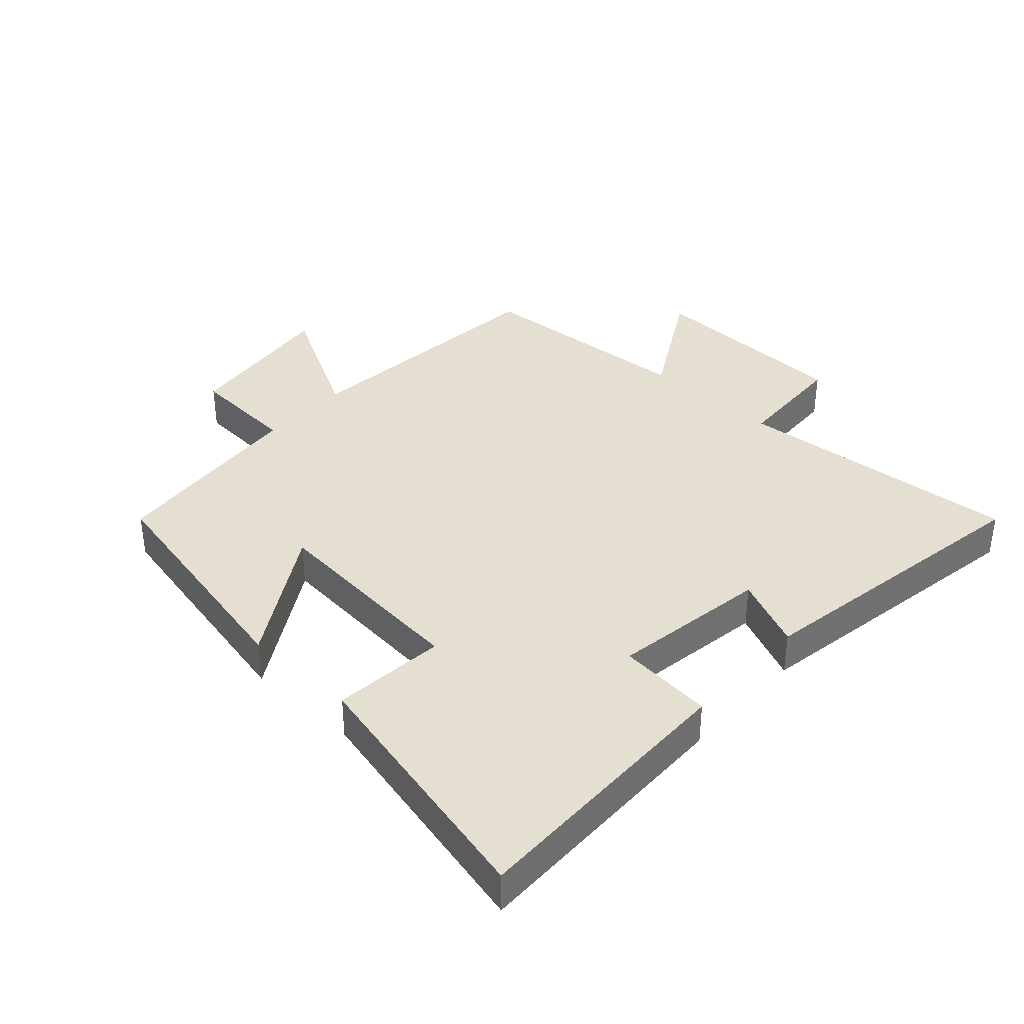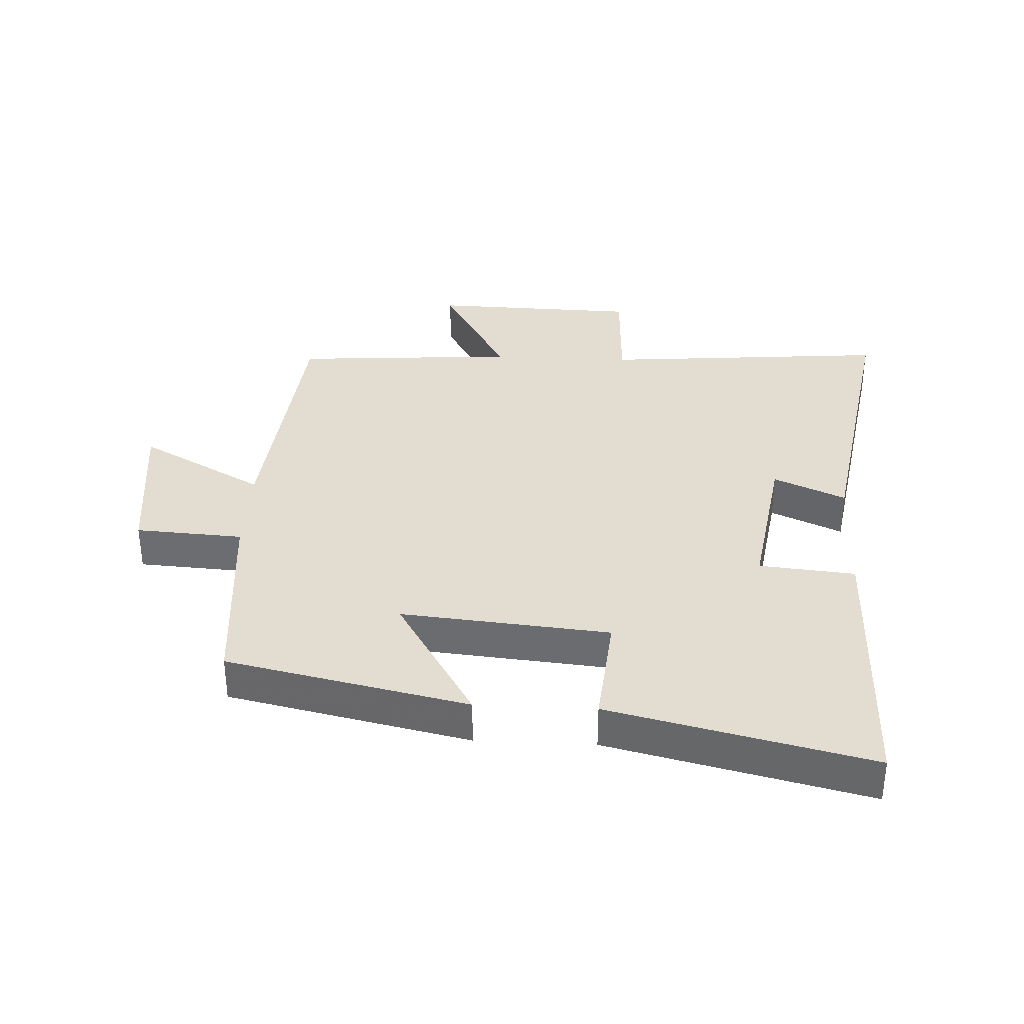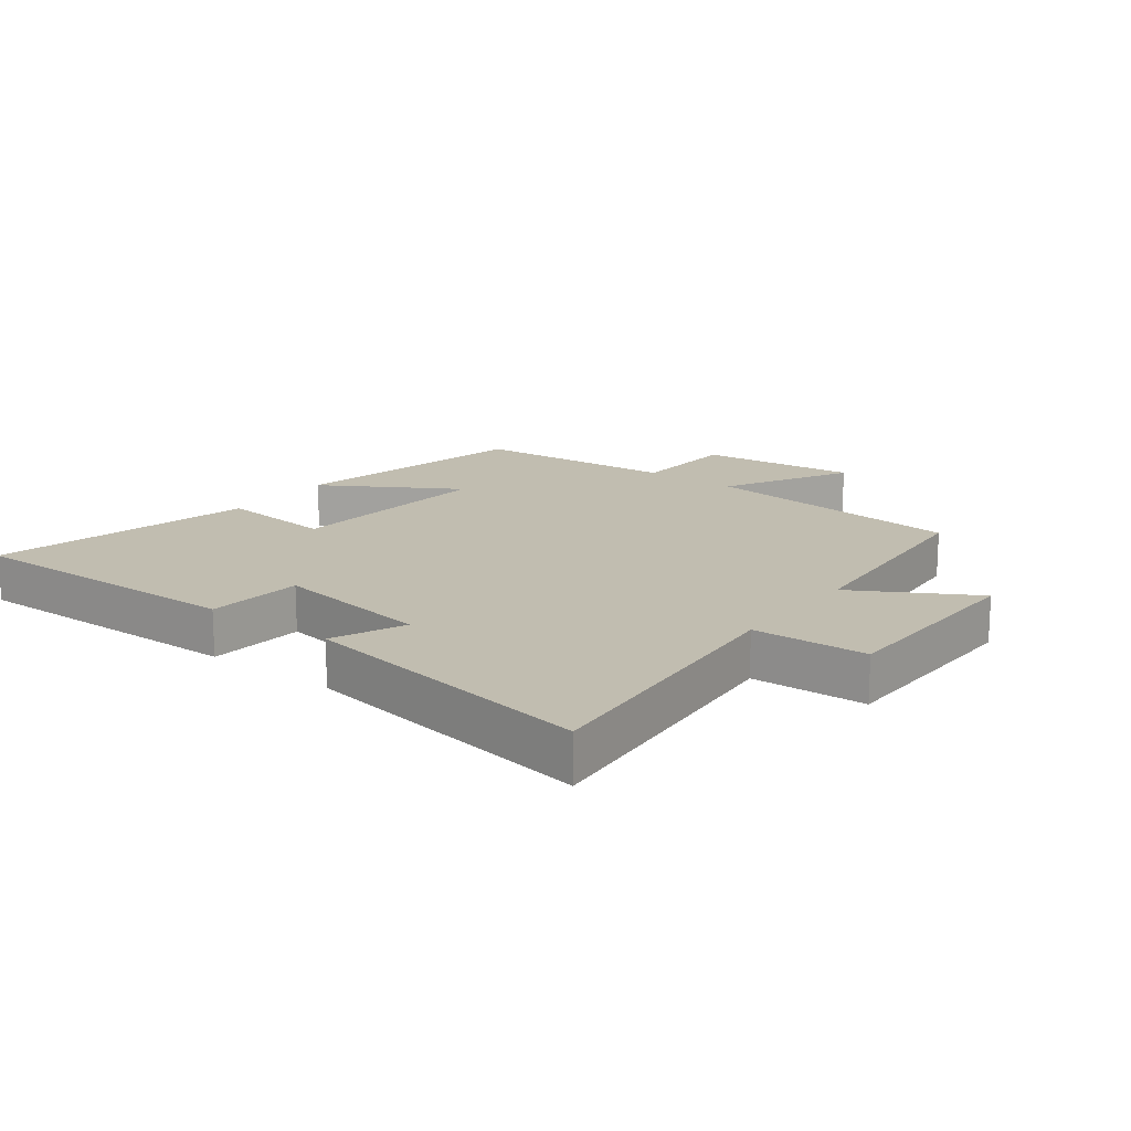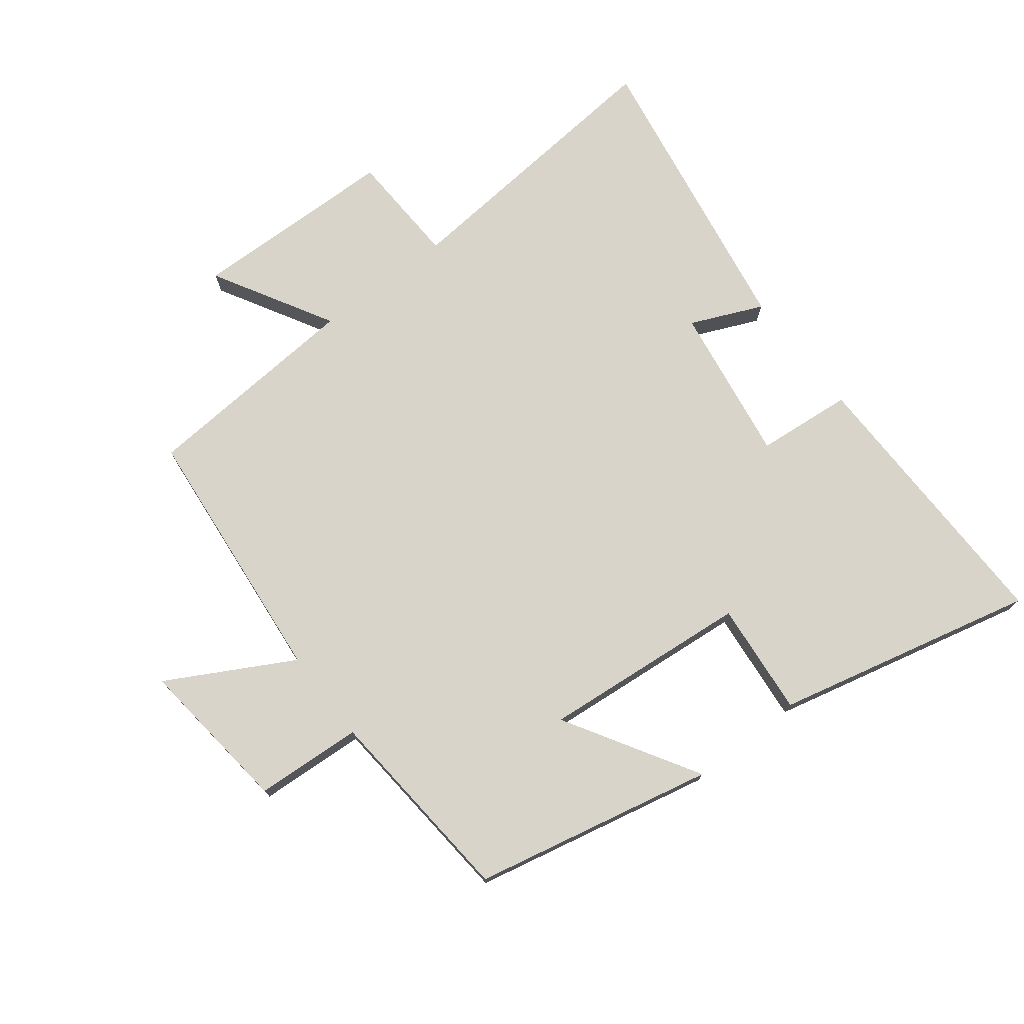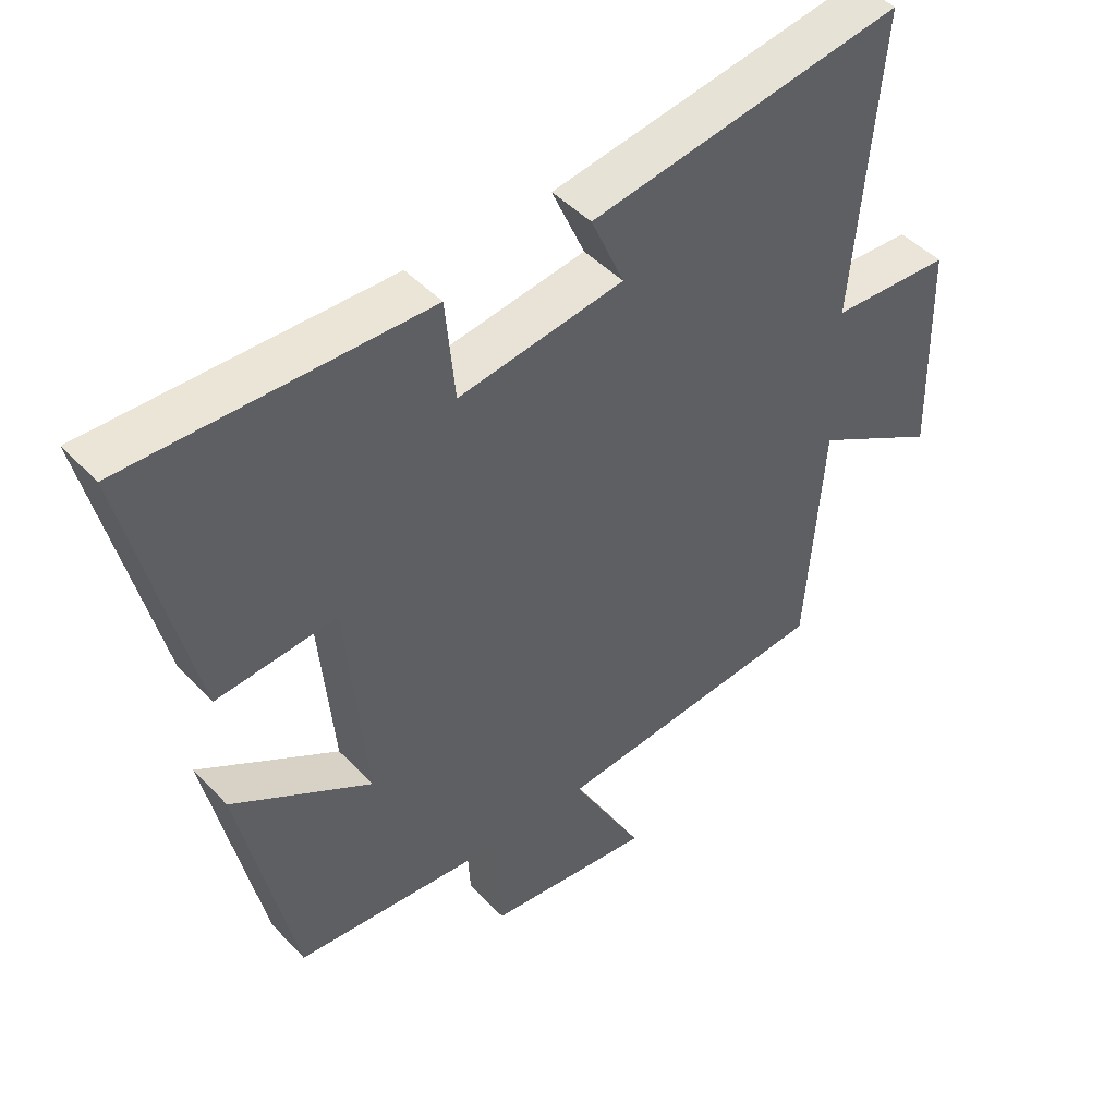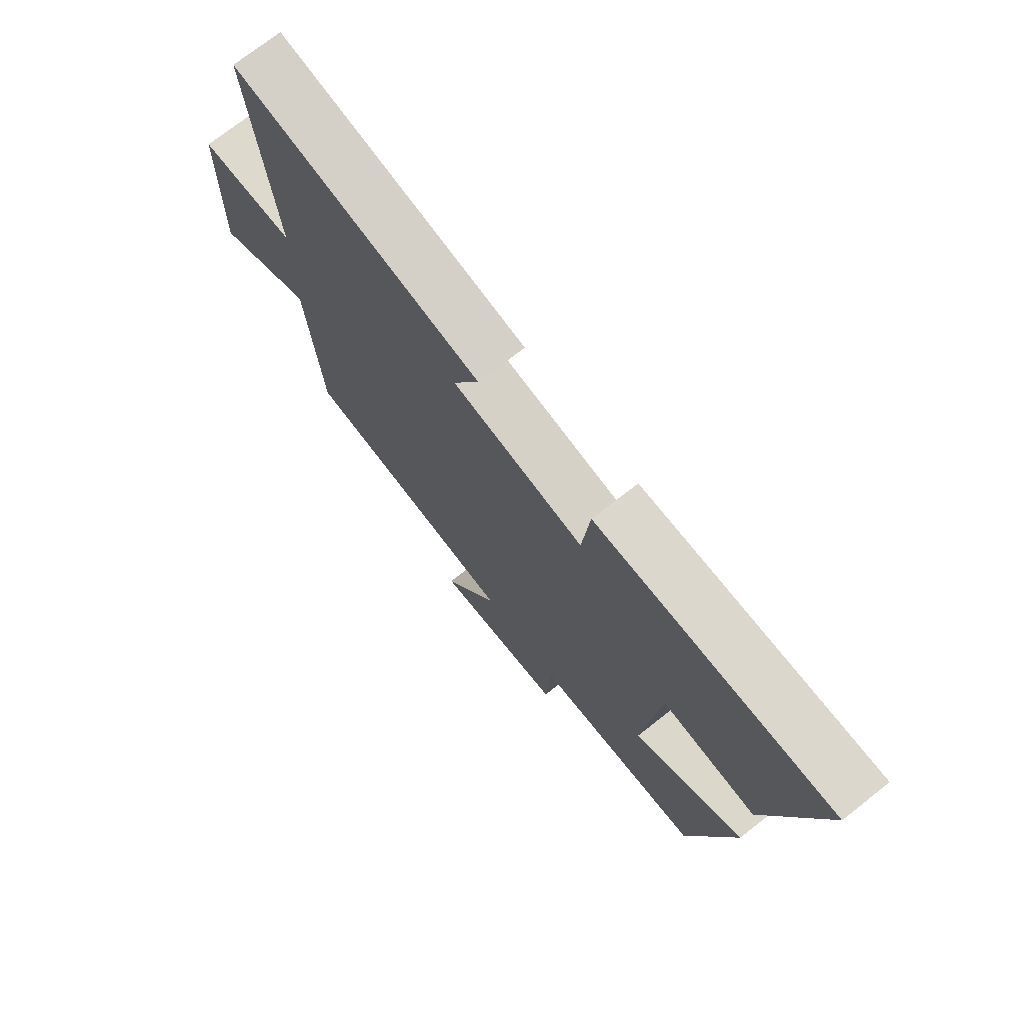
<metadata>
{"format":"obj","ext":"obj","renderer":"f3d","projection":"perspective","resolution":1024,"background":"white","views":[{"elev":37.5,"azim":-47.6,"up":"+Y"},{"elev":35.1,"azim":-87.1,"up":"+Y"},{"elev":16.7,"azim":37.1,"up":"+Y"},{"elev":74.9,"azim":-127.7,"up":"+Y"},{"elev":45.9,"azim":-40.2,"up":"+Z"},{"elev":73.5,"azim":-128.1,"up":"+Z"}]}
</metadata>
<code>
v -0.597 0.07 0.507
v -0.148 0.07 0.5
v -0.134 0.07 0.348
v 0.116 0.07 0.386
v 0.066 0.07 0.5
v 0.54 0.07 0.578
v 0.5 0.07 0.123
v 0.681 0.07 0.115
v 0.689 0.07 -0.213
v 0.5 0.07 -0.105
v 0.474 0.07 -0.459
v 0.055 0.07 -0.5
v 0.163 0.07 -0.698
v -0.087 0.07 -0.67
v -0.097 0.07 -0.5
v -0.418 0.07 -0.473
v -0.5 0.07 -0.091
v -0.289 0.07 -0.218
v -0.319 0.07 0.112
v -0.5 0.07 0.095
v -0.597 0 0.507
v -0.148 0 0.5
v -0.134 0 0.348
v 0.116 0 0.386
v 0.066 0 0.5
v 0.54 0 0.578
v 0.5 0 0.123
v 0.681 0 0.115
v 0.689 0 -0.213
v 0.5 0 -0.105
v 0.474 0 -0.459
v 0.055 0 -0.5
v 0.163 0 -0.698
v -0.087 0 -0.67
v -0.097 0 -0.5
v -0.418 0 -0.473
v -0.5 0 -0.091
v -0.289 0 -0.218
v -0.319 0 0.112
v -0.5 0 0.095
f 1 2 3
f 20 1 3
f 19 20 3
f 18 19 3 4
f 15 16 17 18
f 15 18 4
f 12 13 14 15
f 12 15 4
f 11 12 4
f 10 11 4
f 7 8 9 10
f 7 10 4 5
f 5 6 7
f 23 22 21
f 23 21 40
f 23 40 39
f 24 23 39 38
f 38 37 36 35
f 24 38 35
f 35 34 33 32
f 24 35 32
f 24 32 31
f 24 31 30
f 30 29 28 27
f 25 24 30 27
f 27 26 25
f 1 21 22 2
f 2 22 23 3
f 3 23 24 4
f 4 24 25 5
f 5 25 26 6
f 6 26 27 7
f 7 27 28 8
f 8 28 29 9
f 9 29 30 10
f 10 30 31 11
f 11 31 32 12
f 12 32 33 13
f 13 33 34 14
f 14 34 35 15
f 15 35 36 16
f 16 36 37 17
f 17 37 38 18
f 18 38 39 19
f 19 39 40 20
f 20 40 21 1

</code>
